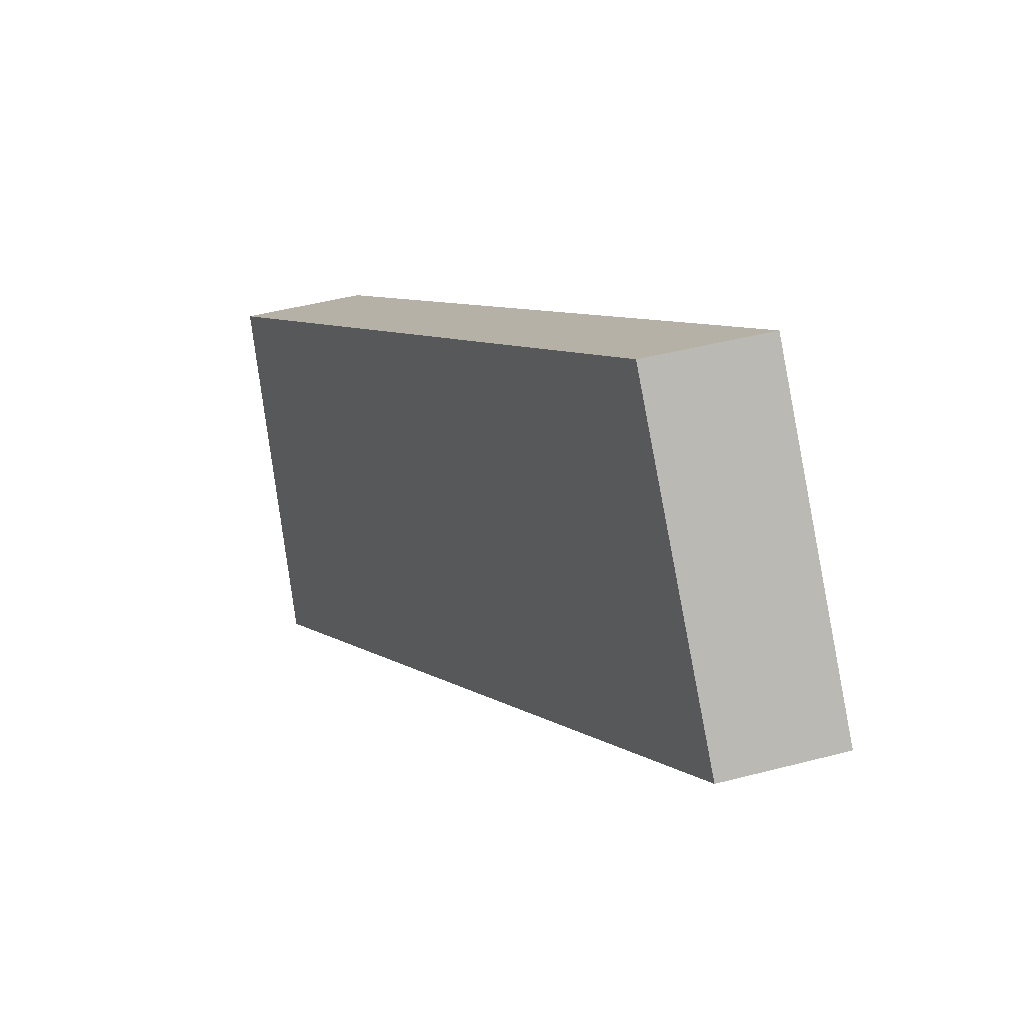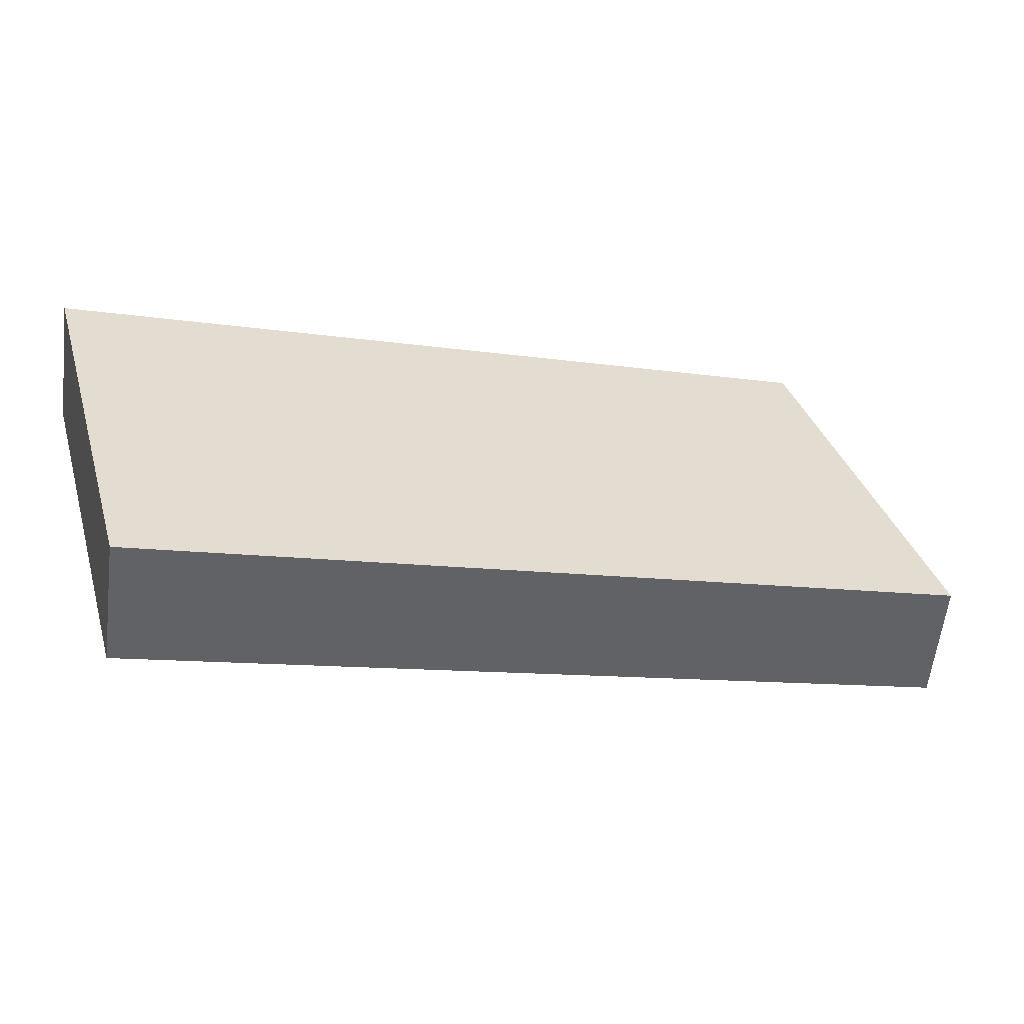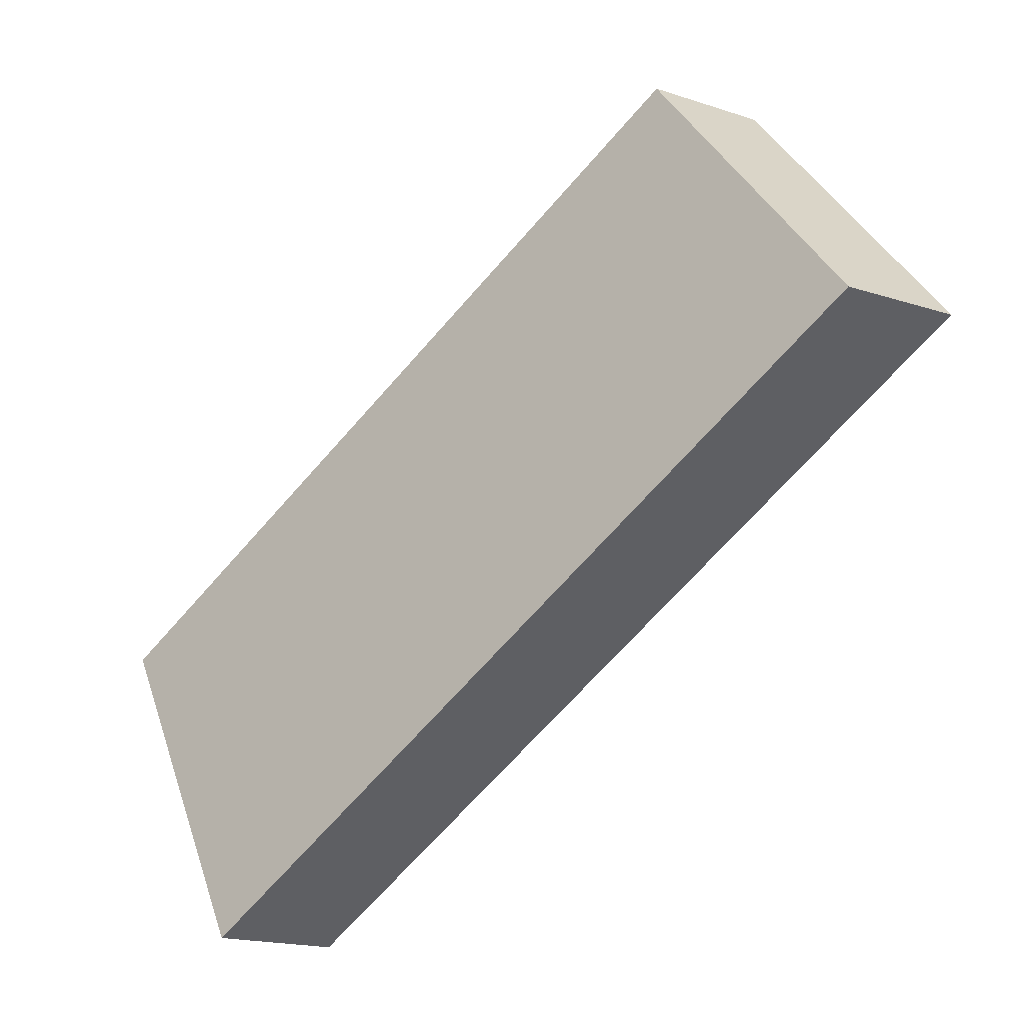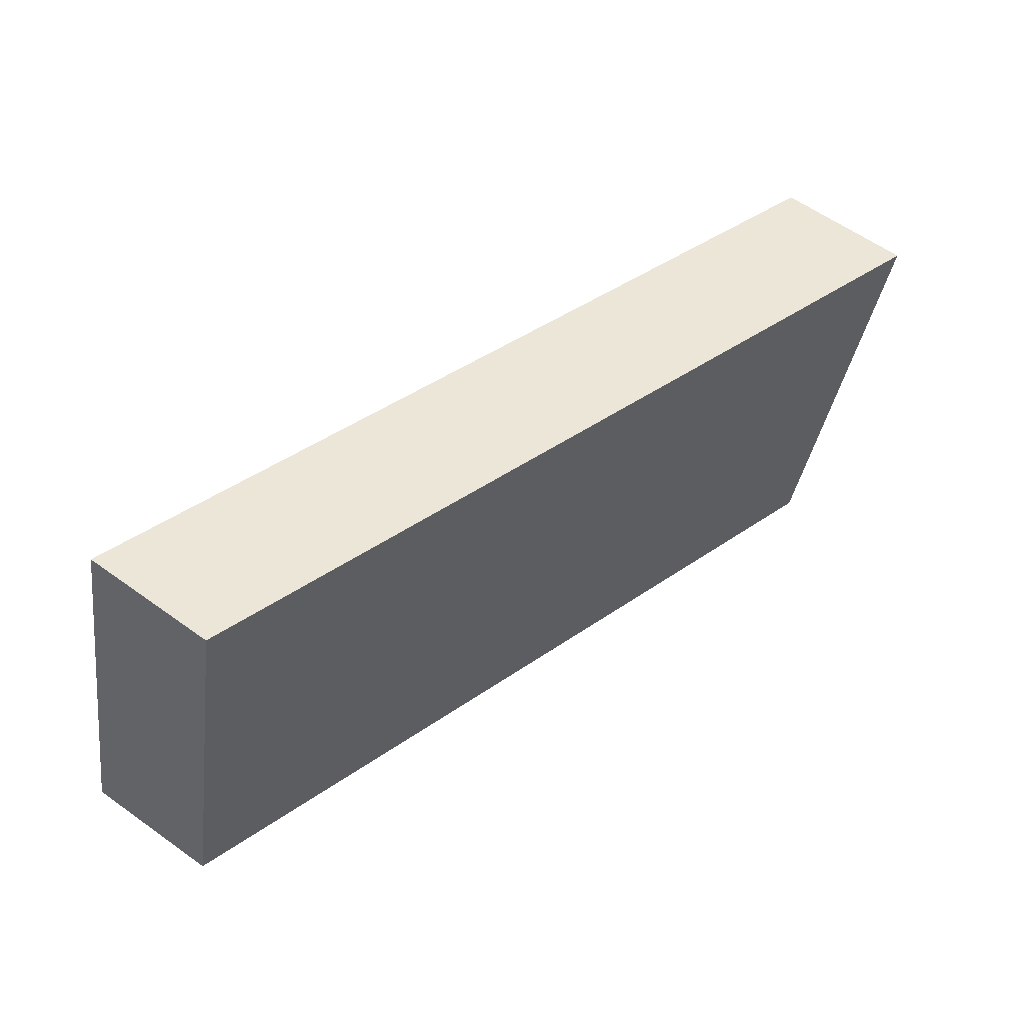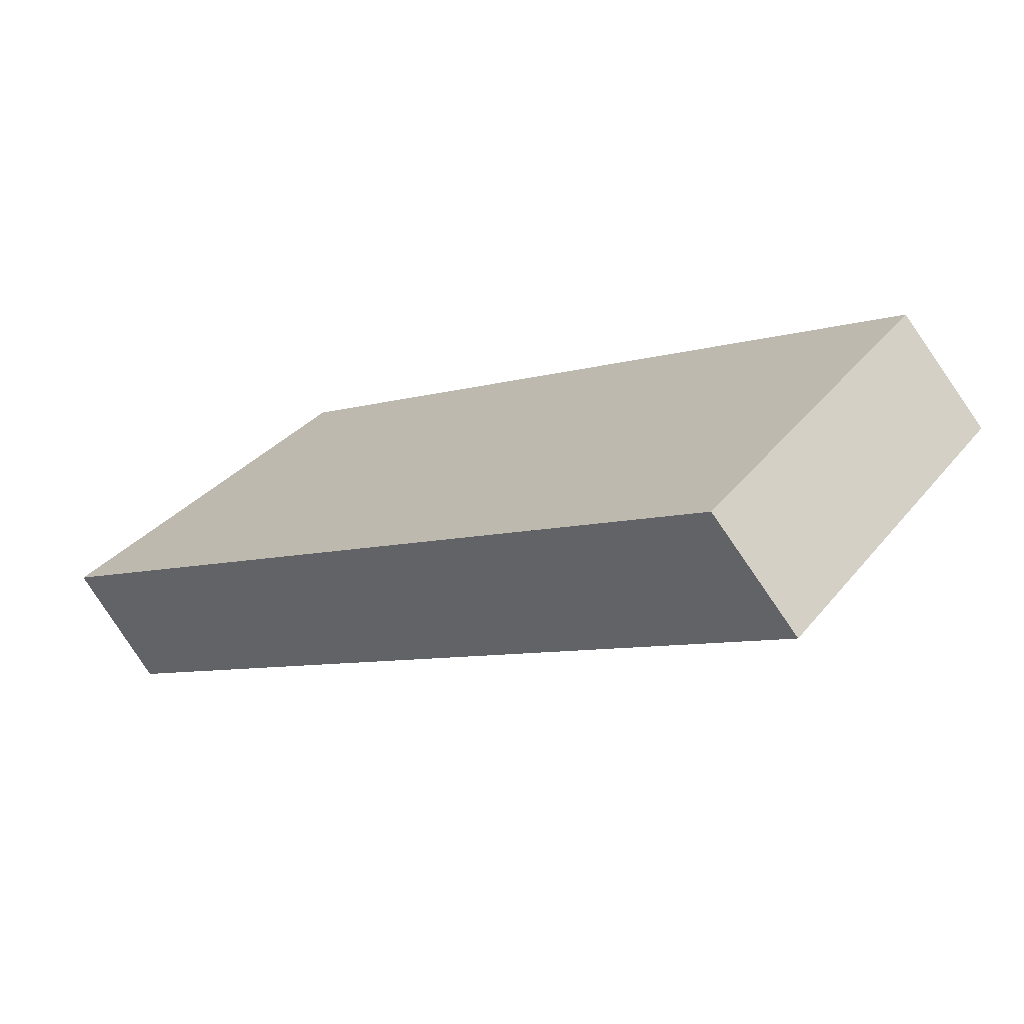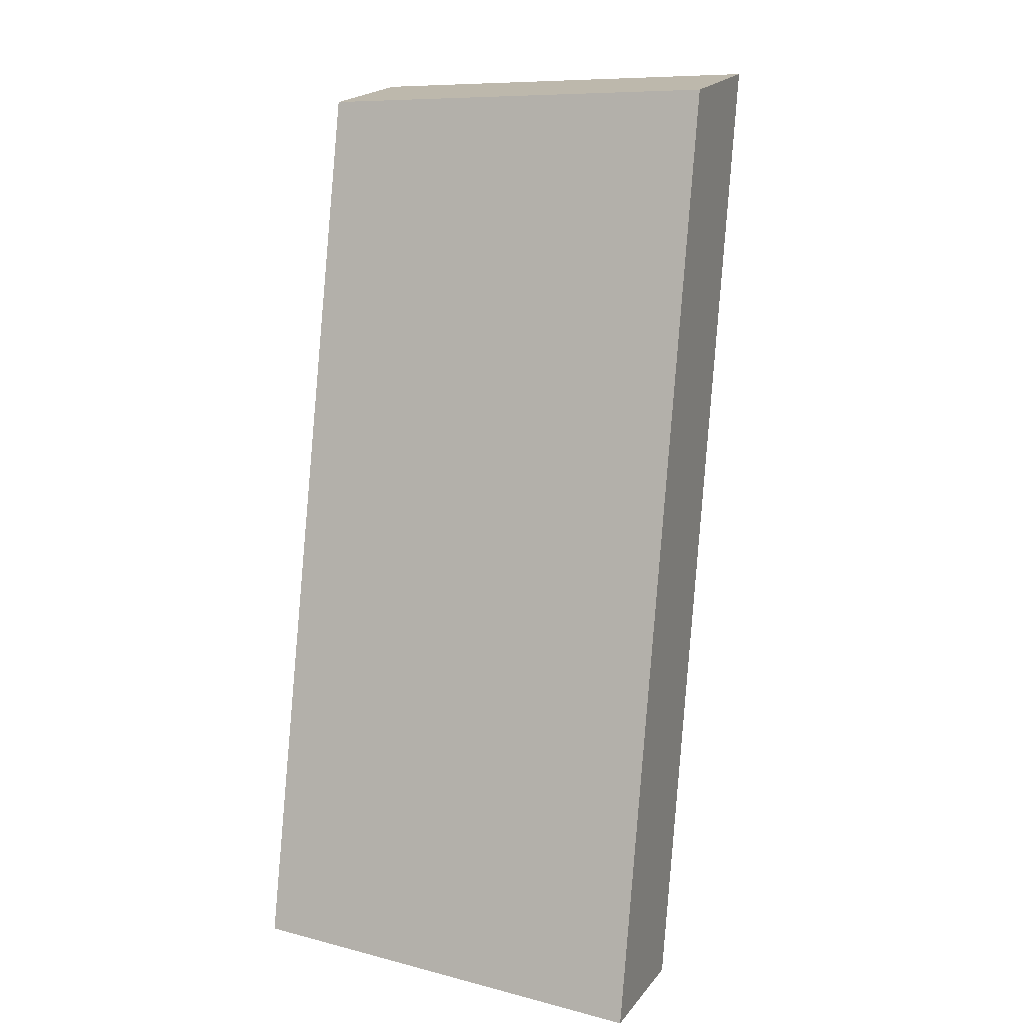
<metadata>
{"format":"obj","ext":"obj","renderer":"f3d","projection":"perspective","resolution":1024,"background":"white","views":[{"elev":30.2,"azim":-162.2,"up":"+Z"},{"elev":-55.2,"azim":119.4,"up":"+Z"},{"elev":57.7,"azim":172.2,"up":"+Y"},{"elev":-27.9,"azim":-175.8,"up":"+Y"},{"elev":54.6,"azim":-128.5,"up":"+Y"},{"elev":54.4,"azim":121.5,"up":"+Y"}]}
</metadata>
<code>
v 2.465 0.1108 -6.404
v 2.68 0.2704 -6.419
v 2.325 0.2527 -7.165
v 2.539 0.4123 -7.181
v 2.395 0.1818 -6.785
v 2.61 0.3413 -6.8
v 1.219 1.206 -5.809
v 1.442 1.358 -5.828
v 0.9929 1.423 -6.53
v 1.216 1.575 -6.549
v 1.106 1.314 -6.169
v 1.329 1.467 -6.188
v 2.465 0.1108 -6.404
v 1.219 1.206 -5.809
v 2.325 0.2527 -7.165
v 0.9929 1.423 -6.53
v 2.395 0.1818 -6.785
v 1.106 1.314 -6.169
v 1.881 0.6427 -6.954
v 1.437 1.033 -6.742
v 1.468 0.987 -5.928
v 1.717 0.768 -6.047
v 1.967 0.5489 -6.166
v 2.216 0.3299 -6.285
v 2.325 0.2527 -7.165
v 0.9929 1.423 -6.53
v 2.539 0.4123 -7.181
v 1.216 1.575 -6.549
v 1.437 1.033 -6.742
v 1.881 0.6427 -6.954
v 2.098 0.7998 -6.97
v 1.657 1.187 -6.759
v 2.539 0.4123 -7.181
v 1.216 1.575 -6.549
v 2.68 0.2704 -6.419
v 2.061 0.8143 -6.124
v 1.442 1.358 -5.828
v 2.61 0.3413 -6.8
v 1.329 1.467 -6.188
v 1.657 1.187 -6.759
v 2.098 0.7998 -6.97
v 2.37 0.5423 -6.271
v 1.751 1.086 -5.976
v 2.68 0.2704 -6.419
v 1.442 1.358 -5.828
v 2.465 0.1108 -6.404
v 1.219 1.206 -5.809
v 2.216 0.3299 -6.285
v 1.967 0.5489 -6.166
v 1.717 0.768 -6.047
v 1.468 0.987 -5.928
v 1.751 1.086 -5.976
v 2.061 0.8143 -6.124
v 2.37 0.5423 -6.271
f 2 1 5 3 4 6
f 7 8 12 10 9 11
f 17 13 24 23 22 21 14 18 16 20 19 15
f 31 27 25 30 29 26 28 32
f 36 42 35 38 33 41 40 34 39 37 43
f 48 46 44 54 53 52 45 47 51 50 49

</code>
